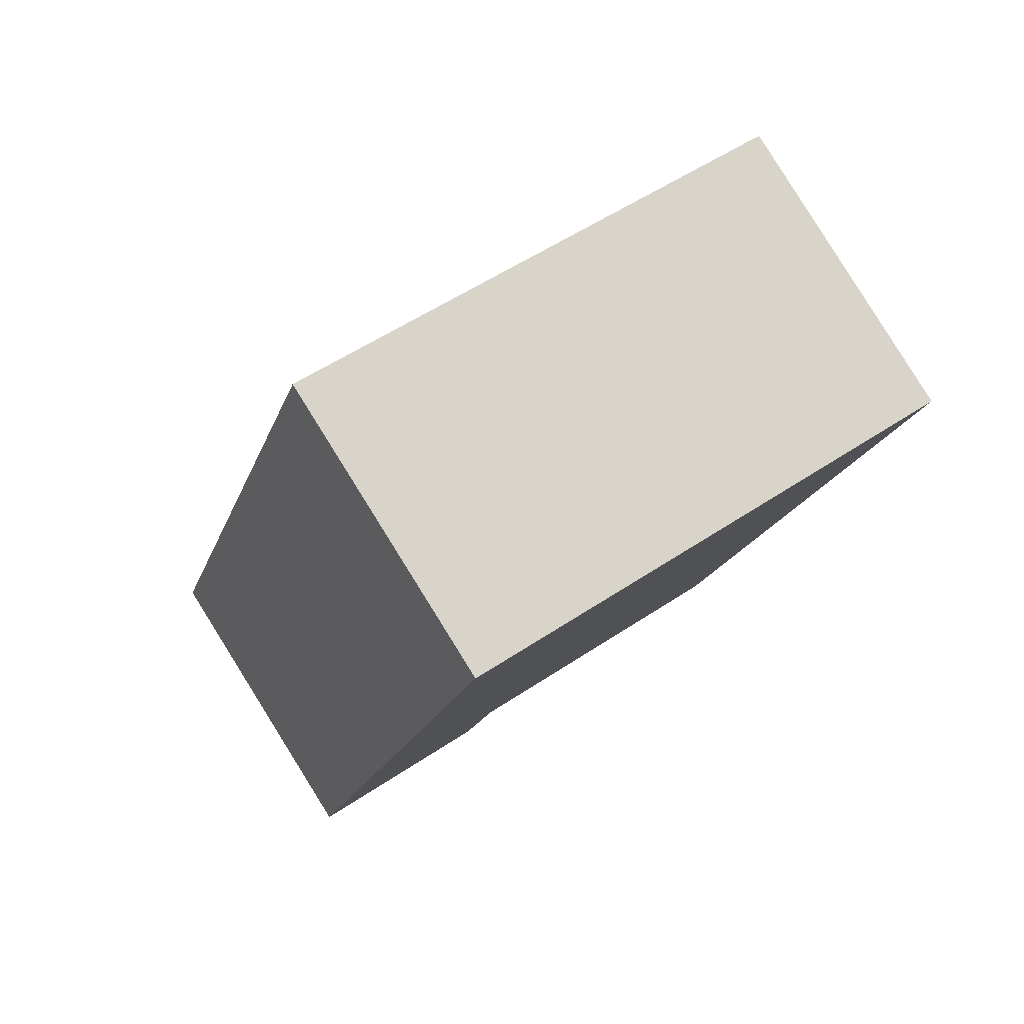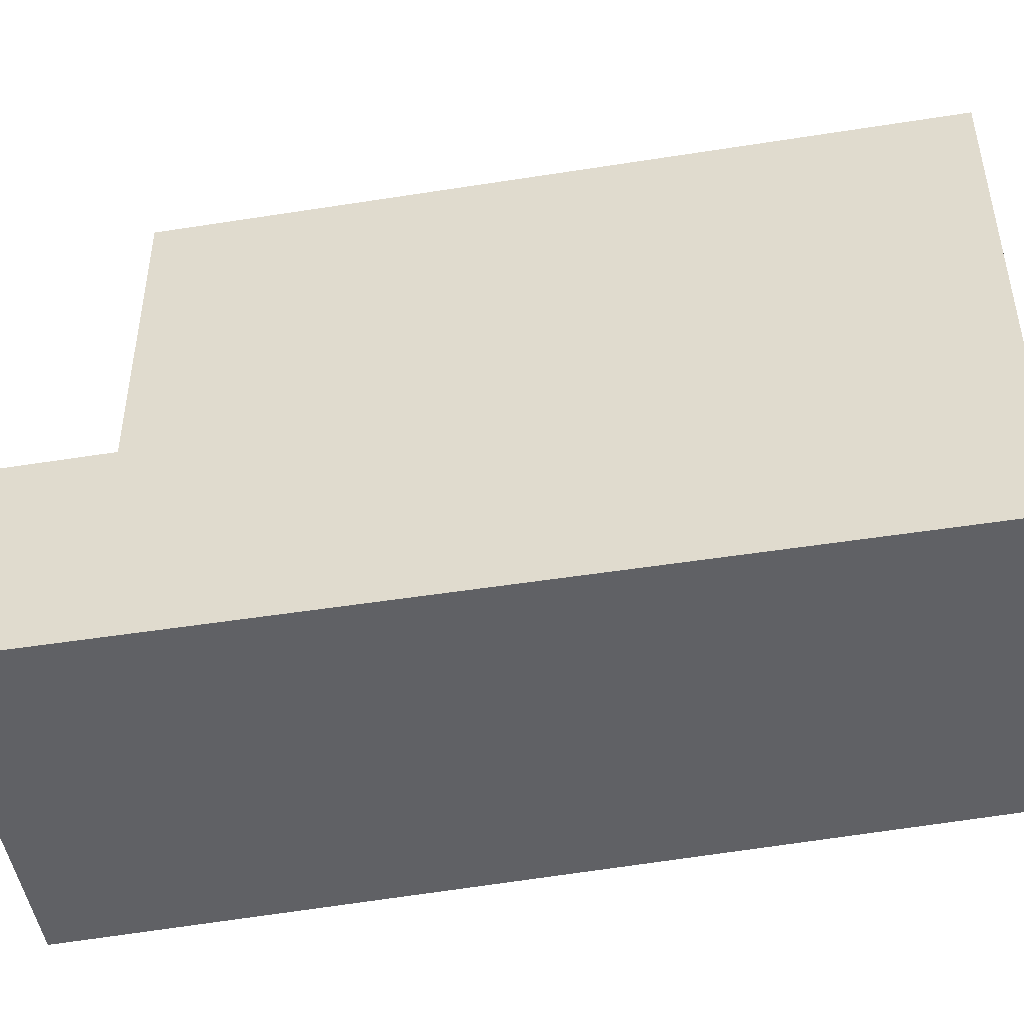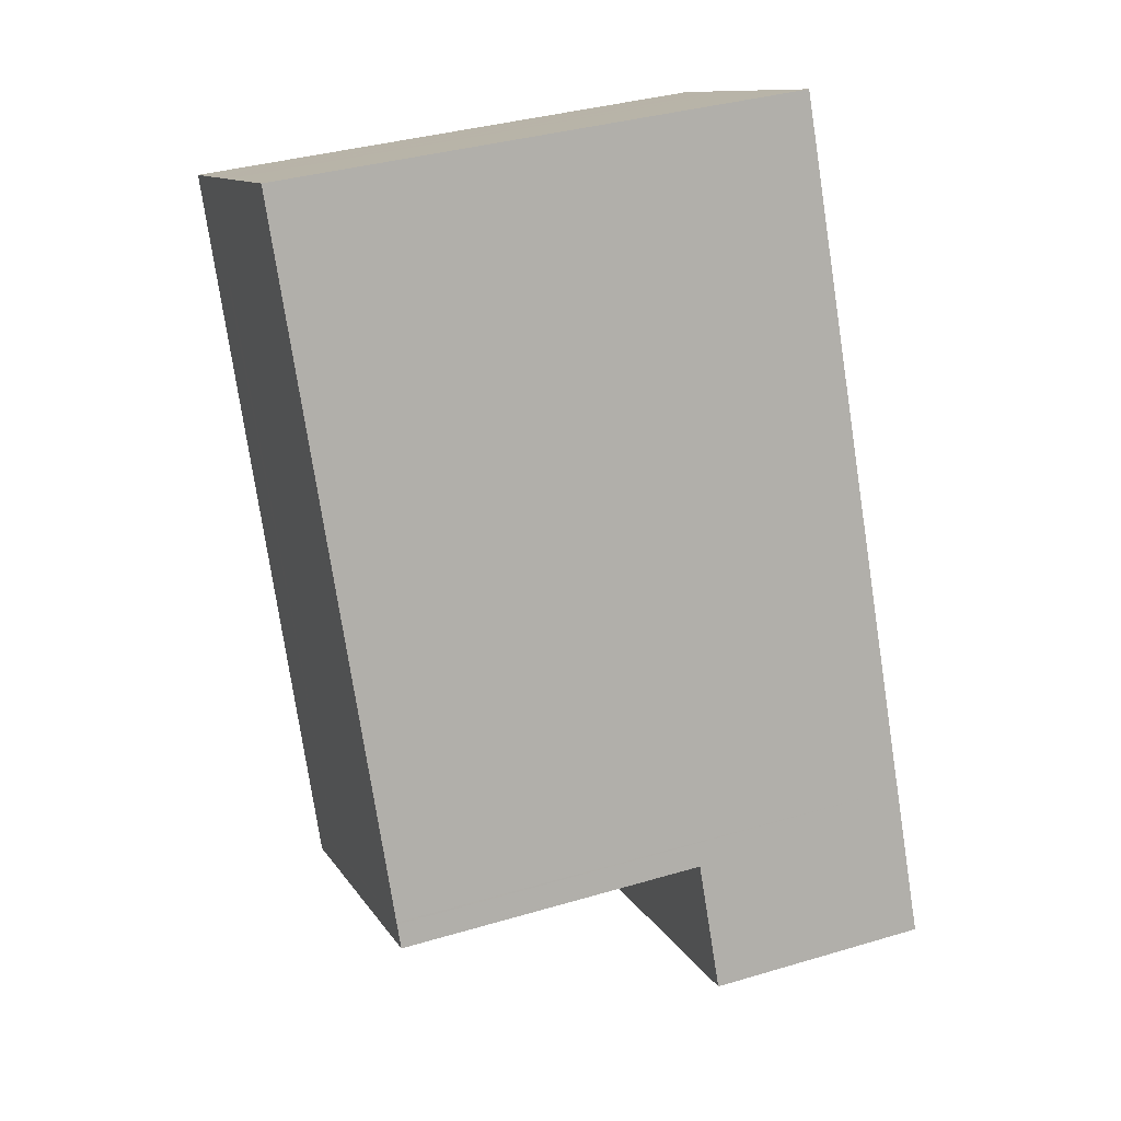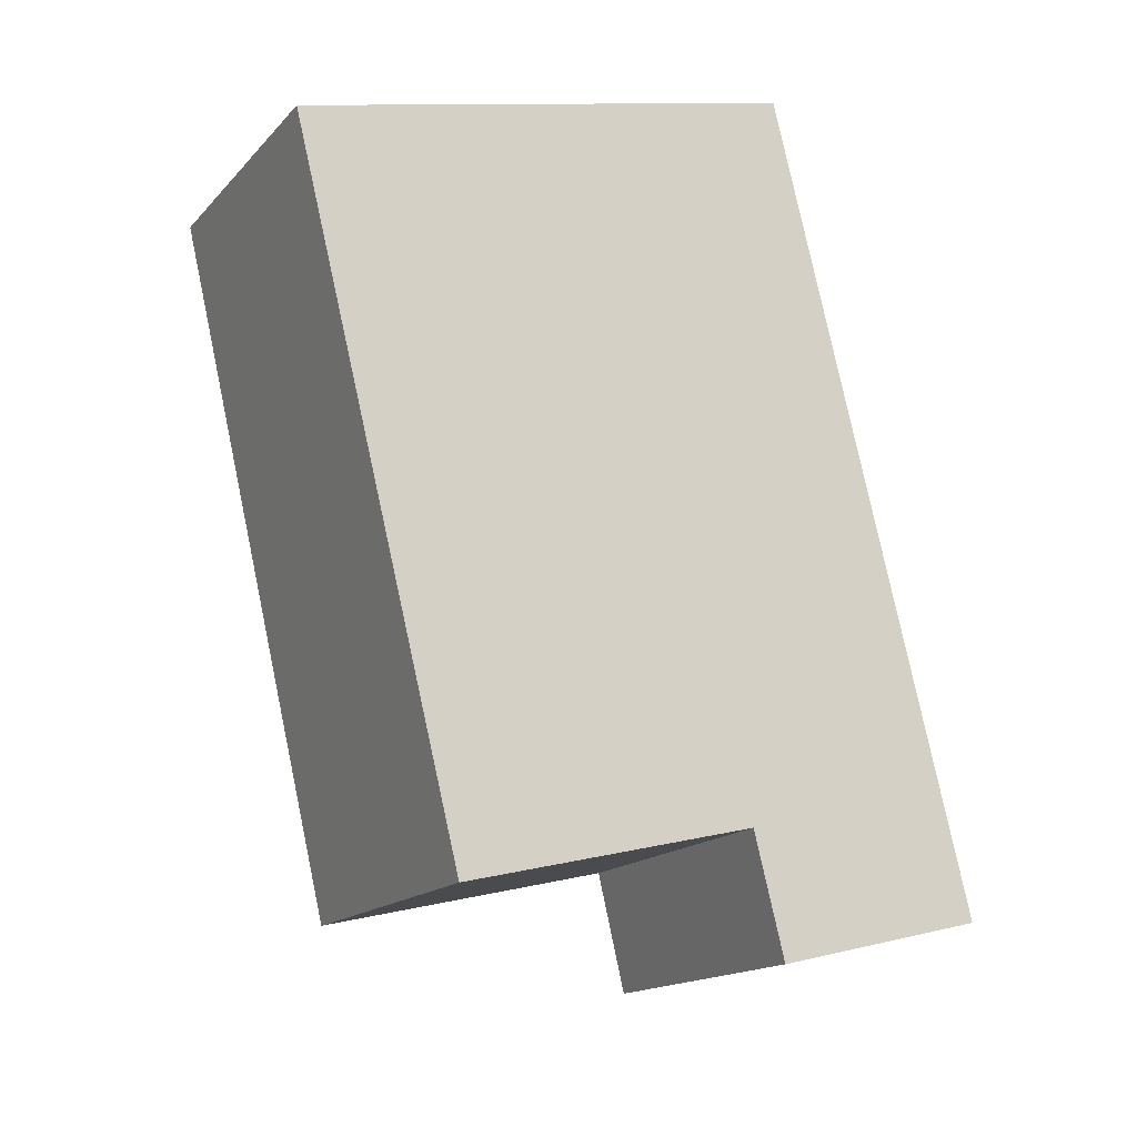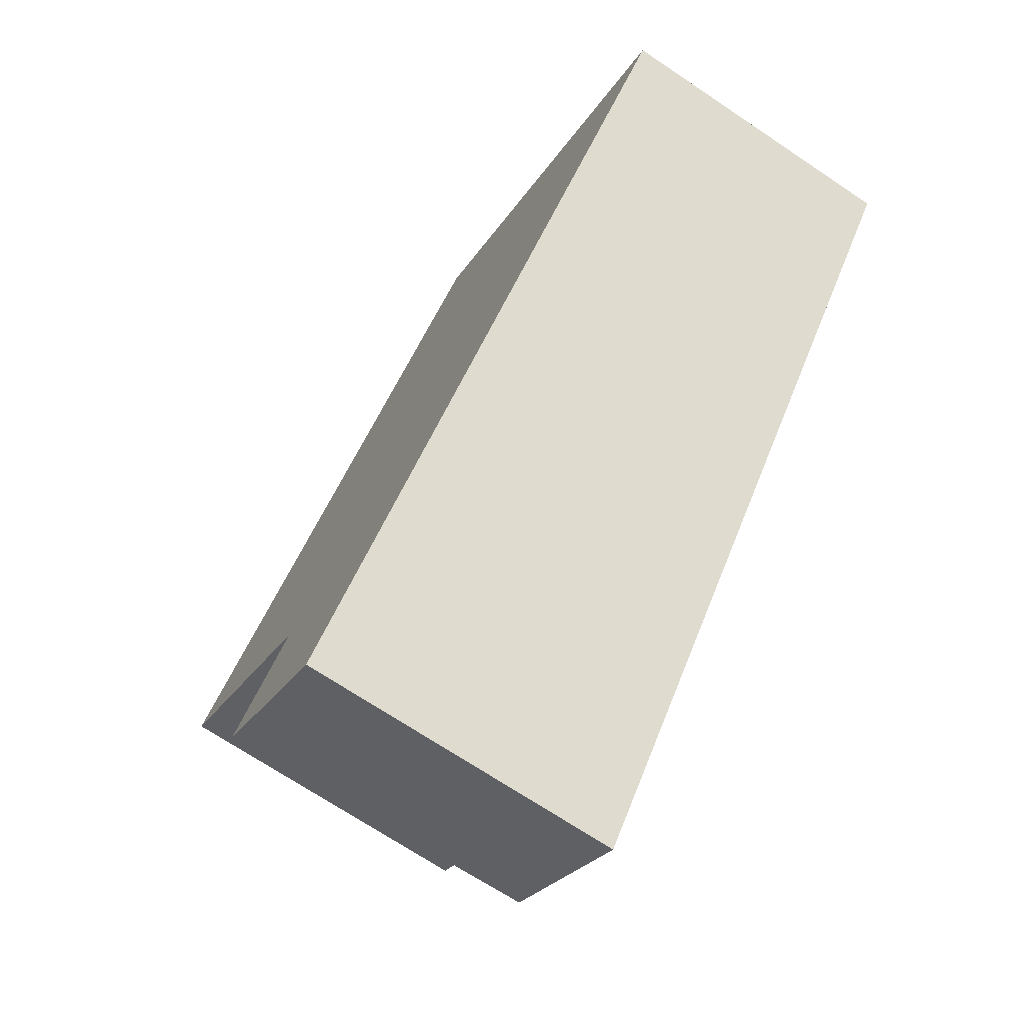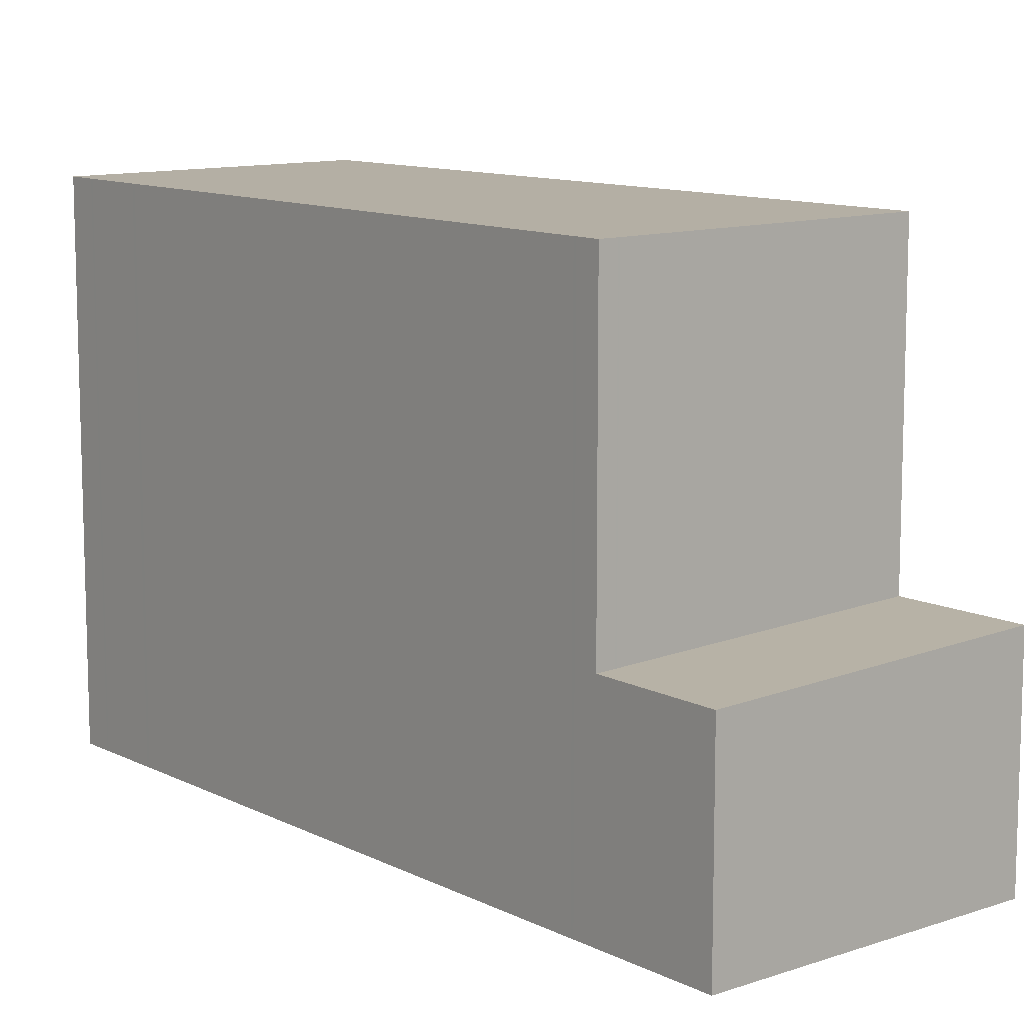
<metadata>
{"format":"obj","ext":"obj","renderer":"f3d","projection":"perspective","resolution":1024,"background":"white","views":[{"elev":54.4,"azim":-125.5,"up":"+Y"},{"elev":-49.5,"azim":124.6,"up":"+Z"},{"elev":36.4,"azim":68.9,"up":"+Y"},{"elev":11.5,"azim":59.8,"up":"+Y"},{"elev":-24.7,"azim":156.0,"up":"+Y"},{"elev":11.0,"azim":-16.0,"up":"+Z"}]}
</metadata>
<code>
v 202.1 -2173 9.656
v 207.2 -2170 9.682
v 213.7 -2184 4.01
v 208.2 -2187 3.813
v 207.2 -2170 9.682
v 202.7 -2172 9.659
v 202.1 -2173 9.656
v 207.2 -2170 9.682
v 212.7 -2182 9.635
v 212.7 -2182 9.635
v 207.3 -2185 9.607
v 209.9 -2184 9.62
v 209.1 -2184 9.616
v 212.7 -2182 9.635
v 207.3 -2185 9.607
v 213.7 -2184 4.009
v 212.7 -2182 4.024
v 207.3 -2185 3.83
v 212.7 -2182 4.025
v 208.7 -2184 3.88
v 212.4 -2182 4.013
v 207.3 -2185 3.83
v 212.7 -2182 4.025
v 207.3 -2185 3.83
v 207.3 -2185 9.607
v 207.3 -2185 3.83
v 208.2 -2187 3.813
v 207.2 -2170 9.682
v 212.7 -2182 9.635
v 212.7 -2182 4.024
v 207.3 -2185 9.607
v 208.1 -2187 3.815
v 208.1 -2187 3.815
v 213.6 -2184 4.011
v 213.6 -2184 4.011
v 209.9 -2184 3.921
v 209.9 -2184 9.62
v 209.9 -2184 3.921
v 210.7 -2185 3.906
v 204.7 -2171 9.669
v 204.7 -2171 9.669
v 210.8 -2186 3.905
v 209.1 -2184 3.895
v 209.1 -2184 9.616
v 209.1 -2184 3.895
v 209.9 -2186 3.88
v 203.9 -2172 9.665
v 203.9 -2172 9.665
v 210 -2186 3.878
v 202.4 -2173 9.654
v 202.4 -2173 9.654
v 204.9 -2172 9.667
v 204.2 -2172 9.663
v 207.5 -2171 9.68
v 207.5 -2171 9.68
v 202.9 -2174 9.649
v 202.9 -2174 9.649
v 204.7 -2173 9.658
v 205.4 -2173 9.662
v 208 -2172 9.675
v 208 -2172 9.675
v 202.9 -2174 9.649
v 202.8 -2174 9.649
v 205.4 -2173 9.662
v 204.7 -2173 9.659
v 208 -2172 9.676
v 208 -2172 9.676
v 208.7 -2184 9.614
v 208.7 -2184 3.88
v 209.6 -2186 3.866
v 203.2 -2172 9.662
v 203.2 -2172 9.662
v 203.4 -2173 9.659
v 204 -2174 9.655
v 208.7 -2184 9.614
v 204 -2174 9.655
v 209.7 -2186 3.865
v 202.7 -2173 9.656
v 202.5 -2172 9.658
v 207.7 -2185 9.609
v 203.2 -2174 9.651
v 203.2 -2174 9.651
v 207.7 -2185 3.842
v 207.7 -2185 9.609
v 207.7 -2185 3.842
v 208.5 -2186 3.827
v 208.6 -2187 3.825
v 207.1 -2184 9.609
v 207.1 -2184 9.609
v 209.7 -2183 9.622
v 208.9 -2183 9.618
v 208.5 -2184 9.616
v 207.5 -2184 9.611
v 212.5 -2182 9.637
v 212.5 -2182 9.637
v 212.4 -2182 4.013
v 212.4 -2182 9.633
v 213.2 -2184 3.998
v 213.3 -2185 3.996
v 212.2 -2182 9.635
v 208 -2172 9.675
v 207.5 -2171 9.679
v 207.5 -2171 9.68
v 207.9 -2172 9.675
v 212.4 -2182 9.633
v 207.3 -2170 9.681
v 203 -2172 9.661
v 203 -2172 9.661
v 203.3 -2173 9.659
v 203.8 -2174 9.654
v 208.3 -2184 9.615
v 203.8 -2174 9.654
v 208.5 -2184 9.613
v 208.5 -2184 3.874
v 209.4 -2186 3.861
v 208.5 -2184 3.874
v 209.5 -2186 3.859
v 208.5 -2184 9.613
v 209.7 -2183 9.622
v 212.2 -2182 9.635
v 208.4 -2184 9.615
v 208.5 -2184 9.616
v 207.1 -2184 9.609
v 207.2 -2184 9.609
v 209 -2183 9.618
v 207.5 -2184 9.611
v 212.5 -2182 9.636
v 212.5 -2182 9.637
v 208.5 -2186 3.828
v 208 -2185 3.835
v 208.6 -2187 3.826
v 207.4 -2184 9.611
v 207.4 -2184 9.61
v 207.6 -2185 3.841
v 202.3 -2173 9.654
v 202.4 -2173 9.654
v 202.5 -2173 9.653
v 207.6 -2185 9.609
v 207.6 -2185 3.841
v 202.9 -2174 9.649
v 202.9 -2174 9.649
v 207.6 -2185 9.609
v 202.1 -2173 9.656
v 202.1 -2173 9.656
v 202.1 -2173 0
v 202.1 -2173 0
v 207.2 -2170 9.682
v 207.2 -2170 9.682
v 207.2 -2170 0
v 207.2 -2170 0
v 213.7 -2184 4.009
v 213.7 -2184 4.01
v 213.7 -2184 0
v 213.7 -2184 0
v 208.1 -2187 3.815
v 208.2 -2187 3.813
v 208.2 -2187 4.441e-16
v 208.1 -2187 0
v 207.3 -2170 9.681
v 207.2 -2170 9.682
v 207.2 -2170 0
v 207.3 -2170 0
v 203 -2172 9.661
v 202.7 -2172 9.659
v 202.7 -2172 -1.776e-15
v 203 -2172 0
v 202.5 -2172 9.658
v 202.1 -2173 9.656
v 202.1 -2173 0
v 202.5 -2172 0
v 213.3 -2185 3.996
v 213.7 -2184 4.009
v 213.7 -2184 0
v 213.3 -2185 0
v 213.6 -2184 4.011
v 212.7 -2182 4.025
v 212.7 -2182 0
v 213.6 -2184 0
v 208.2 -2187 3.813
v 208.2 -2187 3.813
v 208.2 -2187 -4.441e-16
v 208.2 -2187 4.441e-16
v 207.2 -2170 9.682
v 207.2 -2170 9.682
v 207.2 -2170 0
v 207.2 -2170 0
v 207.1 -2184 9.609
v 207.3 -2185 9.607
v 207.3 -2185 0
v 207.1 -2184 0
v 207.3 -2185 3.83
v 208.1 -2187 3.815
v 208.1 -2187 0
v 207.3 -2185 0
v 213.7 -2184 4.01
v 213.6 -2184 4.011
v 213.6 -2184 0
v 213.7 -2184 0
v 207.2 -2170 9.682
v 204.7 -2171 9.669
v 204.7 -2171 0
v 207.2 -2170 0
v 210 -2186 3.878
v 210.8 -2186 3.905
v 210.8 -2186 0
v 210 -2186 4.441e-16
v 204.7 -2171 9.669
v 203.9 -2172 9.665
v 203.9 -2172 -1.776e-15
v 204.7 -2171 0
v 209.7 -2186 3.865
v 210 -2186 3.878
v 210 -2186 4.441e-16
v 209.7 -2186 4.441e-16
v 202.3 -2173 9.654
v 202.4 -2173 9.654
v 202.4 -2173 0
v 202.3 -2173 -1.776e-15
v 208 -2172 9.676
v 207.5 -2171 9.68
v 207.5 -2171 0
v 208 -2172 0
v 202.8 -2174 9.649
v 202.9 -2174 9.649
v 202.9 -2174 0
v 202.8 -2174 0
v 212.5 -2182 9.637
v 208 -2172 9.675
v 208 -2172 0
v 212.5 -2182 0
v 202.4 -2173 9.654
v 202.8 -2174 9.649
v 202.8 -2174 0
v 202.4 -2173 0
v 208 -2172 9.675
v 208 -2172 9.676
v 208 -2172 0
v 208 -2172 0
v 203.9 -2172 9.665
v 203.2 -2172 9.662
v 203.2 -2172 0
v 203.9 -2172 -1.776e-15
v 209.5 -2186 3.859
v 209.7 -2186 3.865
v 209.7 -2186 4.441e-16
v 209.5 -2186 0
v 202.7 -2172 9.659
v 202.5 -2172 9.658
v 202.5 -2172 0
v 202.7 -2172 -1.776e-15
v 208.2 -2187 3.813
v 208.6 -2187 3.825
v 208.6 -2187 0
v 208.2 -2187 -4.441e-16
v 202.9 -2174 9.649
v 207.1 -2184 9.609
v 207.1 -2184 0
v 202.9 -2174 0
v 212.5 -2182 9.637
v 212.5 -2182 9.637
v 212.5 -2182 0
v 212.5 -2182 0
v 210.8 -2186 3.905
v 213.3 -2185 3.996
v 213.3 -2185 0
v 210.8 -2186 0
v 207.5 -2171 9.68
v 207.3 -2170 9.681
v 207.3 -2170 0
v 207.5 -2171 0
v 203.2 -2172 9.662
v 203 -2172 9.661
v 203 -2172 0
v 203.2 -2172 0
v 208.6 -2187 3.826
v 209.5 -2186 3.859
v 209.5 -2186 0
v 208.6 -2187 0
v 207.1 -2184 9.609
v 207.1 -2184 9.609
v 207.1 -2184 0
v 207.1 -2184 0
v 212.7 -2182 9.635
v 212.5 -2182 9.637
v 212.5 -2182 0
v 212.7 -2182 0
v 208.6 -2187 3.825
v 208.6 -2187 3.826
v 208.6 -2187 0
v 208.6 -2187 0
v 202.1 -2173 9.656
v 202.3 -2173 9.654
v 202.3 -2173 -1.776e-15
v 202.1 -2173 0
v 213.7 -2184 0
v 208.2 -2187 0
v 202.1 -2173 0
v 207.2 -2170 0
f 41 28 8 40
f 25 15 22 24
f 106 54 103
f 52 40 8 55
f 33 27 4 32
f 35 3 16 34
f 30 23 14 29
f 70 46 49 77
f 28 2 5 8
f 69 43 44 68
f 136 51 135
f 32 18 26 33
f 34 17 19 35
f 20 45 46 70
f 97 37 36 96
f 98 39 38 21
f 48 41 40 47
f 53 47 40 52
f 99 42 39 98
f 43 36 37 44
f 45 38 39 46
f 108 6 107
f 109 78 79 6 108
f 46 39 42 49
f 89 56 57 88
f 91 58 59 90
f 111 93 81 110
f 95 60 61 94
f 101 60 95 100
f 137 62 63 51 136
f 65 53 52 64
f 112 82 78 109
f 103 54 66 67 102
f 102 67 104
f 62 57 56 63
f 64 59 58 65
f 110 81 82 112
f 66 61 60 67
f 104 67 60 101
f 139 83 84 138
f 134 85 130
f 71 48 47 72
f 72 47 53 73
f 92 74 58 91
f 73 53 65 76
f 76 65 58 74
f 87 27 33 86
f 78 50 7 79
f 132 88 57 140
f 141 62 137
f 140 57 62 141
f 114 69 68 113
f 116 20 70 115
f 115 70 77 117
f 124 11 31 123
f 119 12 13 125
f 121 118 80 126
f 128 10 9 127
f 127 9 105 120
f 125 13 75 122
f 142 11 124 133
f 96 30 29 97
f 21 17 34 98
f 98 34 16 99
f 100 90 59 101
f 102 55 103
f 104 64 52 55 102
f 101 59 64 104
f 120 105 12 119
f 103 55 8 5 106
f 107 71 72 108
f 108 72 73 109
f 110 74 92 111
f 109 73 76 112
f 112 76 74 110
f 113 84 83 114
f 130 85 116 115 129
f 129 115 117 131
f 122 75 118 121
f 119 90 100 120
f 121 111 92 122
f 123 89 88 124
f 125 91 90 119
f 126 93 111 121
f 127 95 94 128
f 120 100 95 127
f 122 92 91 125
f 133 124 88 132
f 129 86 130
f 131 87 86 129
f 132 93 126 133
f 135 1 7 50 136
f 136 50 137
f 138 25 24 139
f 130 86 33 26 134
f 140 81 93 132
f 137 50 78 82 141
f 141 82 81 140
f 133 126 80 142
f 144 145 146 143
f 148 149 150 147
f 152 153 154 151
f 156 157 158 155
f 160 161 162 159
f 164 165 166 163
f 168 169 170 167
f 172 173 174 171
f 176 177 178 175
f 180 181 182 179
f 184 185 186 183
f 188 189 190 187
f 192 193 194 191
f 196 197 198 195
f 200 201 202 199
f 204 205 206 203
f 208 209 210 207
f 212 213 214 211
f 216 217 218 215
f 220 221 222 219
f 224 225 226 223
f 228 229 230 227
f 232 233 234 231
f 236 237 238 235
f 240 241 242 239
f 244 245 246 243
f 248 249 250 247
f 252 253 254 251
f 256 257 258 255
f 260 261 262 259
f 264 265 266 263
f 268 269 270 267
f 272 273 274 271
f 276 277 278 275
f 280 281 282 279
f 284 285 286 283
f 288 289 290 287
f 292 293 294 291
f 296 297 298 295

</code>
